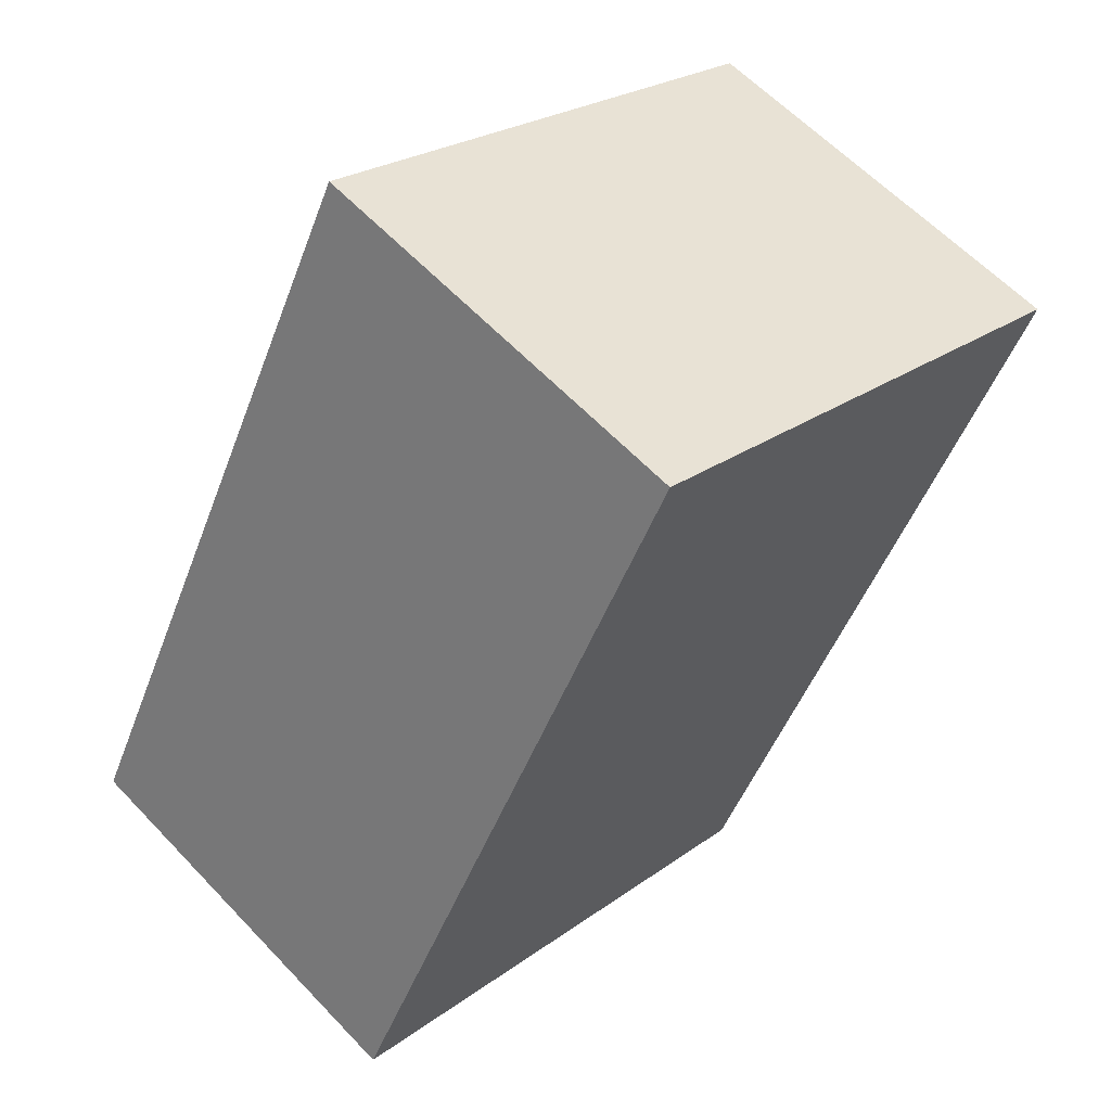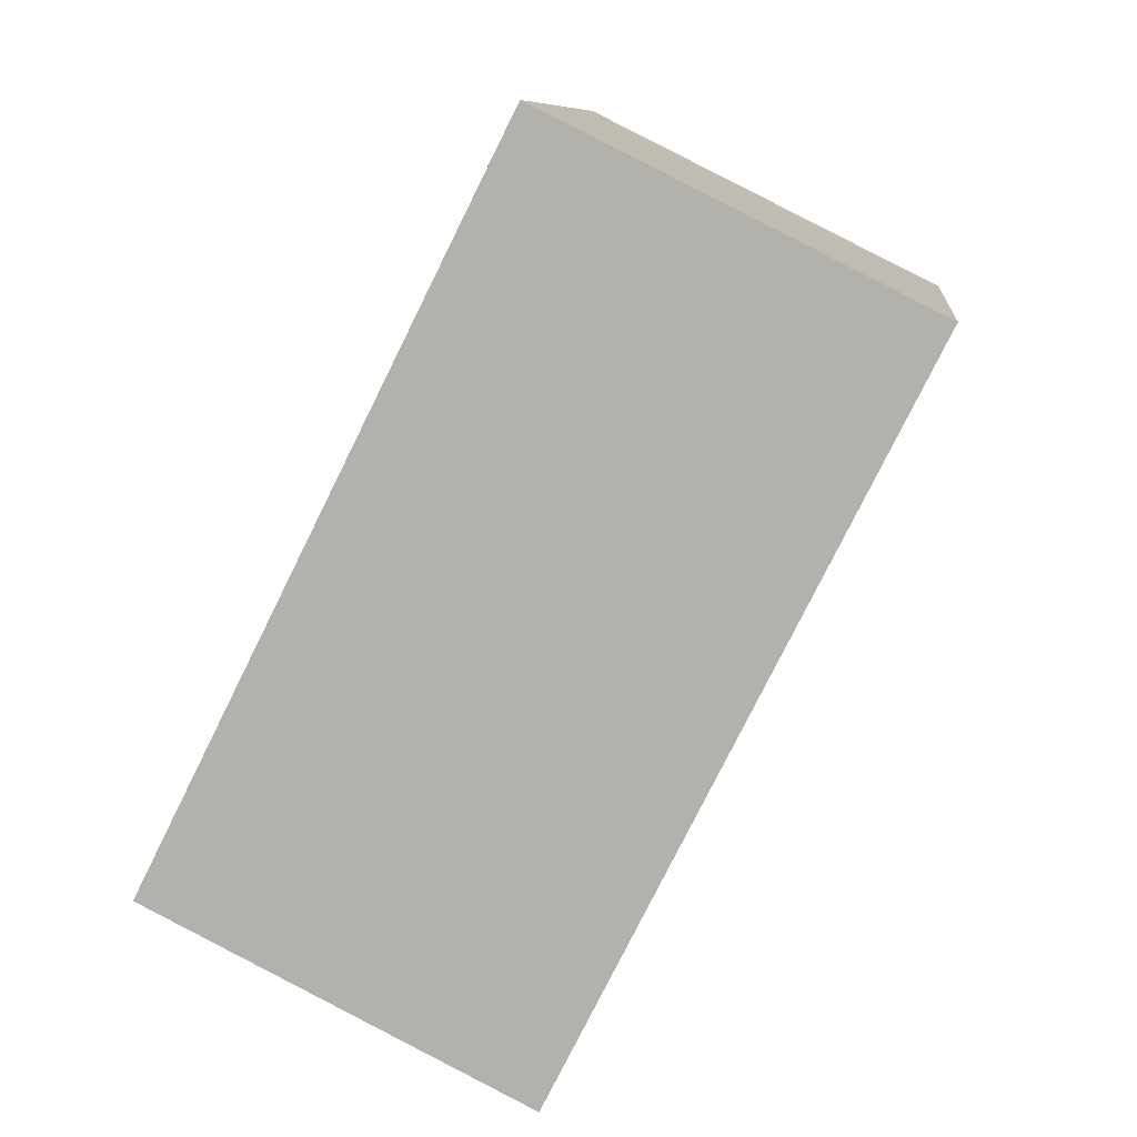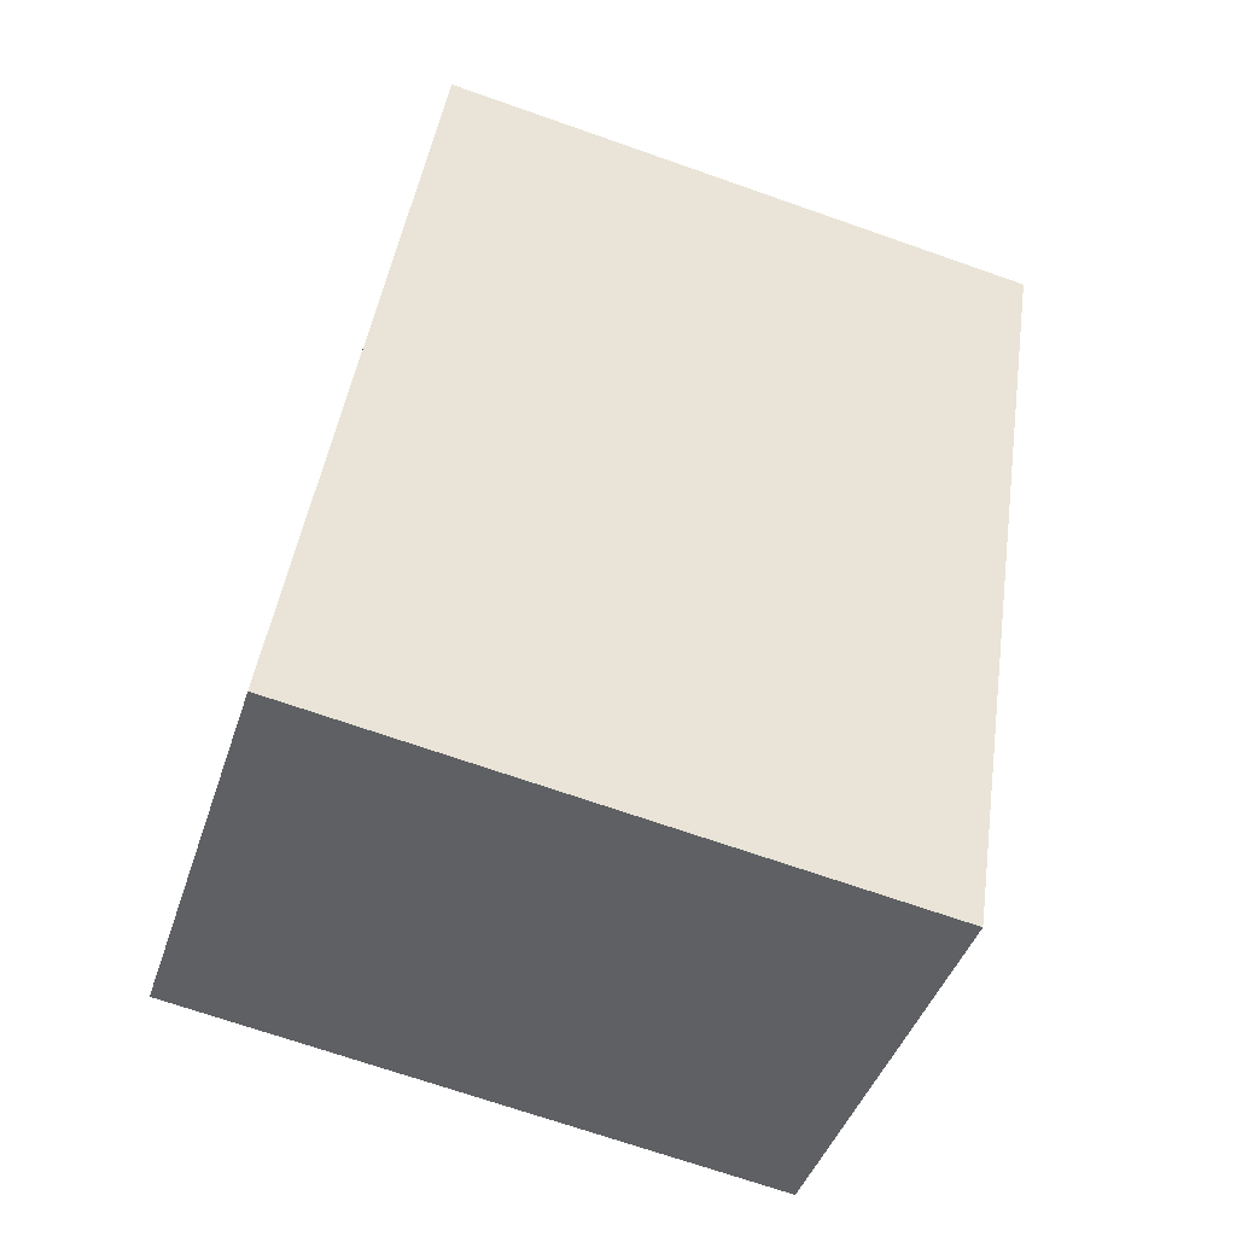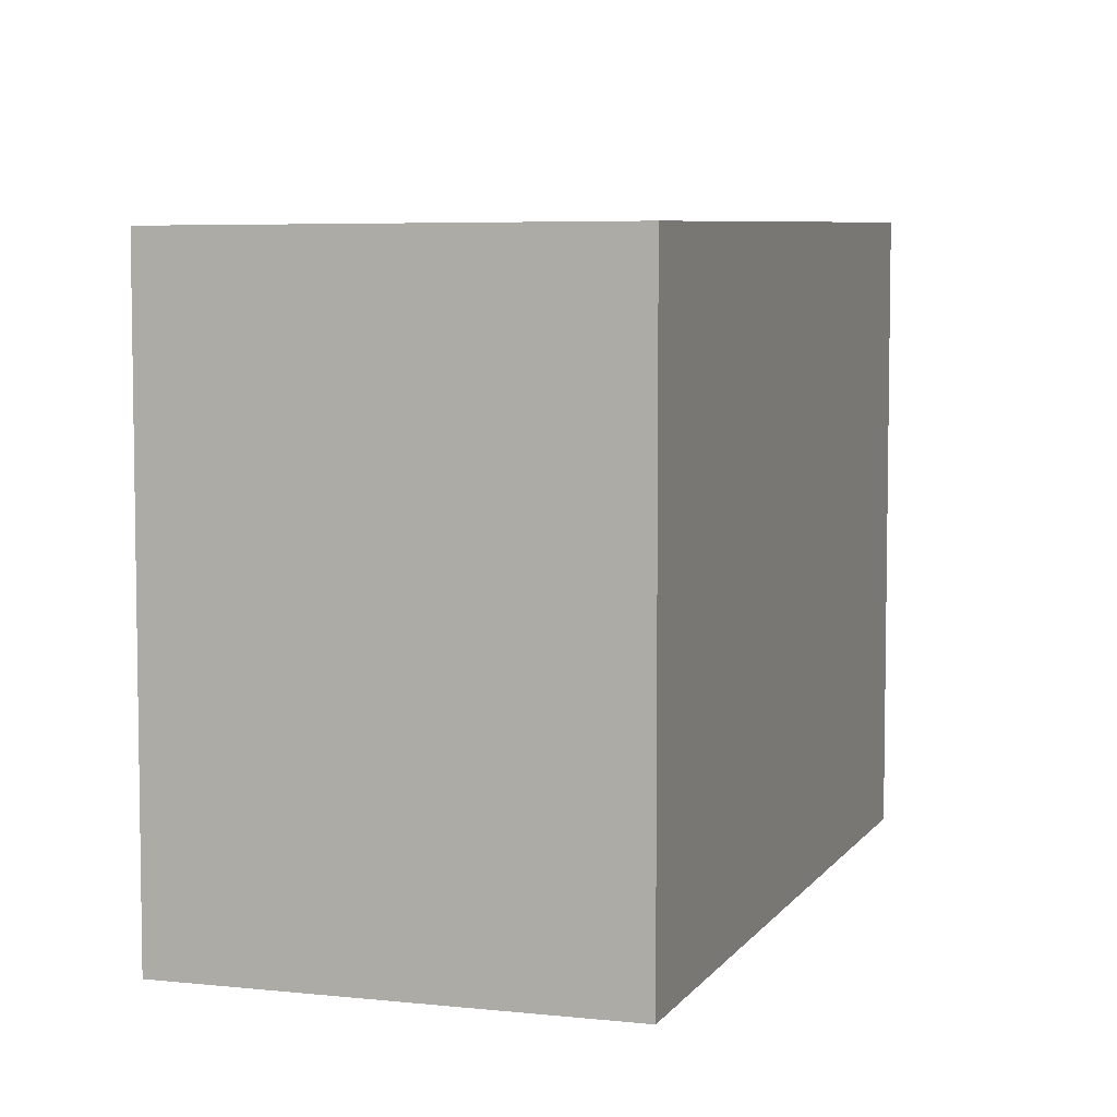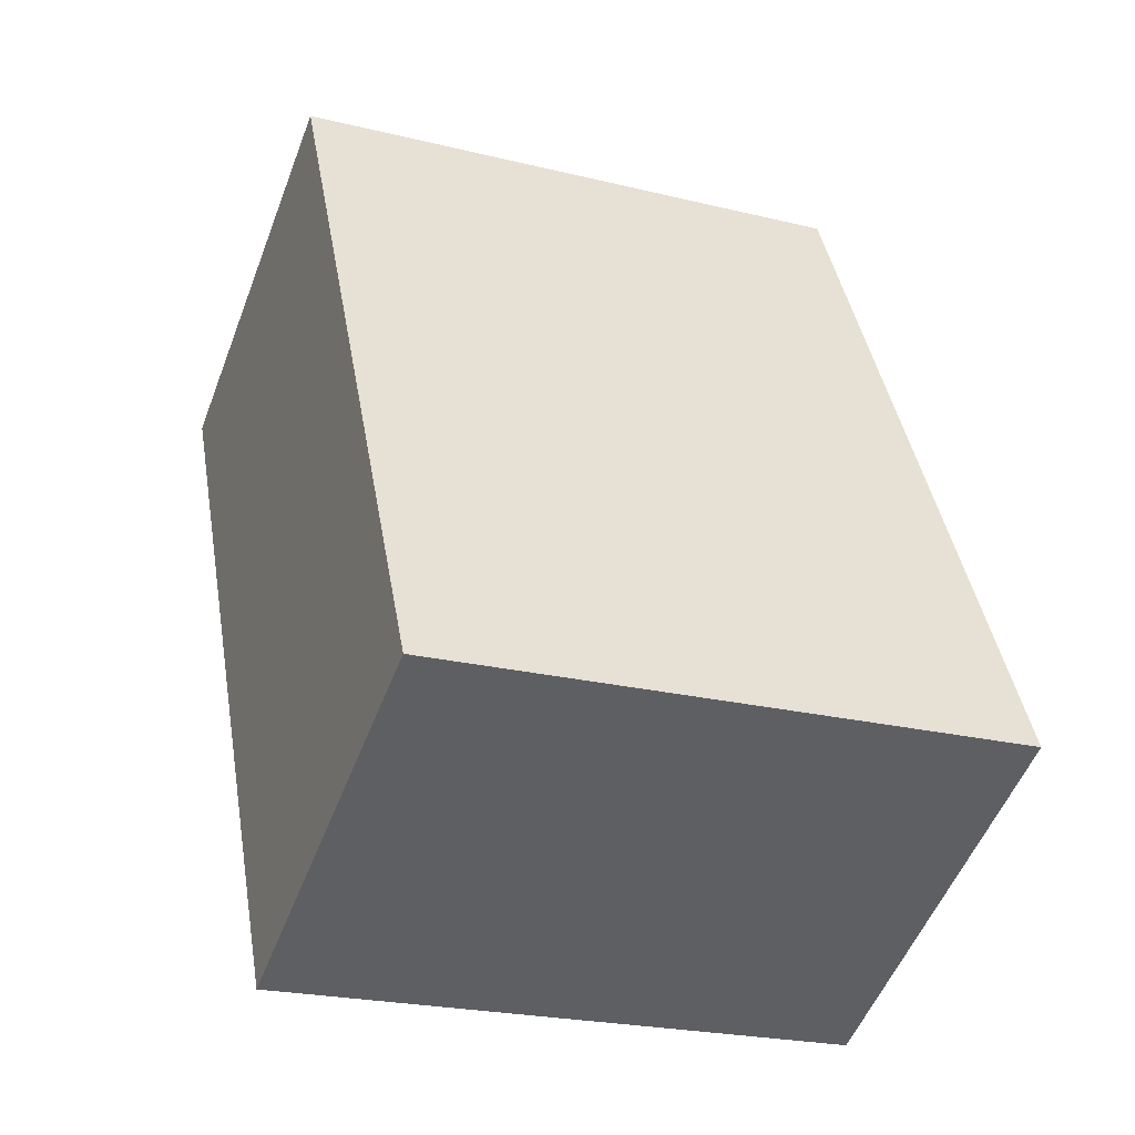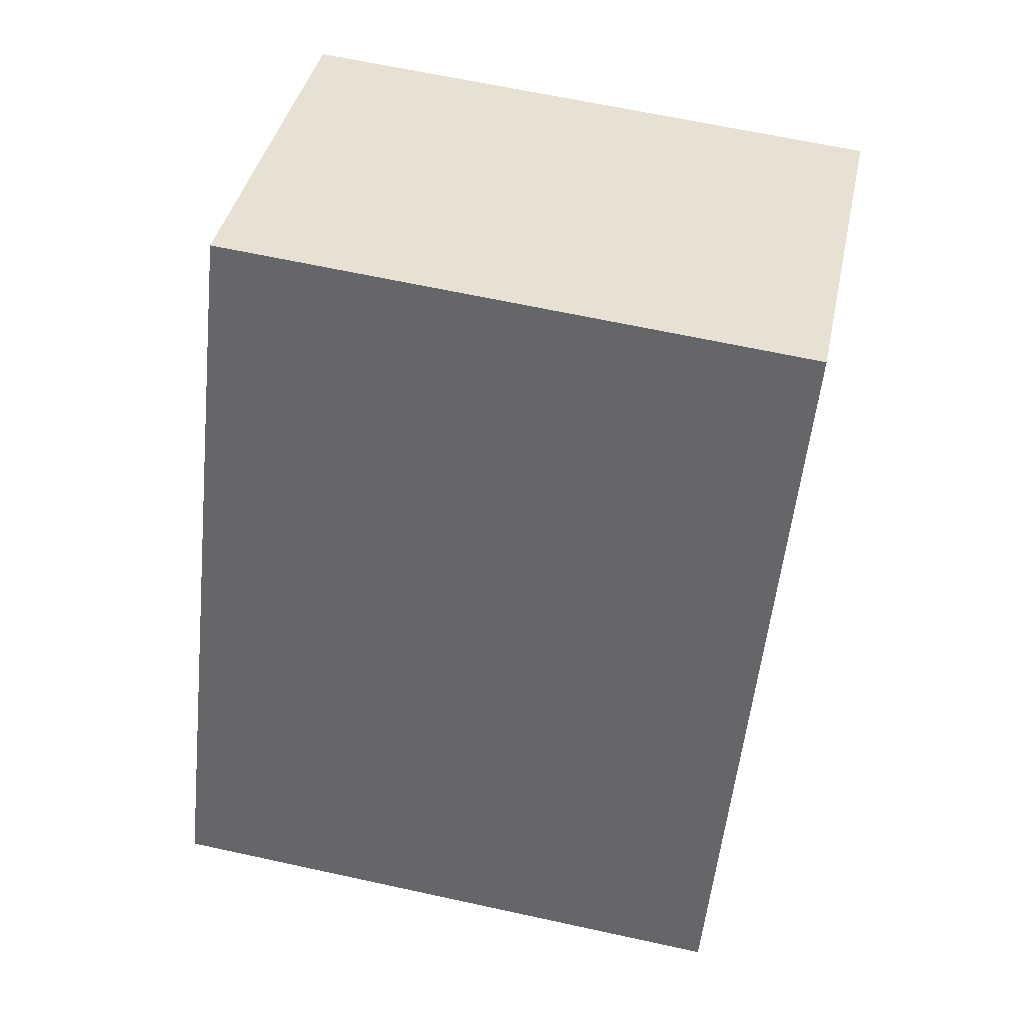
<metadata>
{"format":"obj","ext":"obj","renderer":"f3d","projection":"perspective","resolution":1024,"background":"white","views":[{"elev":24.1,"azim":-140.2,"up":"+Y"},{"elev":9.3,"azim":-173.4,"up":"+Y"},{"elev":-70.2,"azim":-109.3,"up":"+Y"},{"elev":6.2,"azim":-135.1,"up":"+Z"},{"elev":-23.1,"azim":67.4,"up":"+Y"},{"elev":63.7,"azim":102.5,"up":"+Y"}]}
</metadata>
<code>
v -1979 -1533 8.081
v -1973 -1531 8.046
v -1969 -1540 8.117
v -1974 -1543 8.151
v -1973 -1531 8.047
v -1979 -1533 8.081
v -1974 -1543 8.151
v -1979 -1533 8.081
v -1979 -1533 8.081
v -1974 -1543 8.151
v -1974 -1543 8.151
v -1969 -1540 8.116
v -1979 -1533 8.081
v -1979 -1533 8.081
v -1979 -1533 0
v -1979 -1533 0
v -1973 -1531 8.047
v -1973 -1531 8.046
v -1973 -1531 0
v -1973 -1531 0
v -1974 -1543 8.151
v -1969 -1540 8.117
v -1969 -1540 0
v -1974 -1543 0
v -1974 -1543 8.151
v -1974 -1543 8.151
v -1974 -1543 0
v -1974 -1543 0
v -1969 -1540 8.116
v -1973 -1531 8.047
v -1973 -1531 0
v -1969 -1540 0
v -1979 -1533 8.081
v -1979 -1533 8.081
v -1979 -1533 0
v -1979 -1533 0
v -1974 -1543 8.151
v -1974 -1543 8.151
v -1974 -1543 0
v -1974 -1543 0
v -1973 -1531 8.046
v -1979 -1533 8.081
v -1979 -1533 0
v -1973 -1531 0
v -1979 -1533 8.081
v -1974 -1543 8.151
v -1974 -1543 0
v -1979 -1533 0
v -1969 -1540 8.117
v -1969 -1540 8.116
v -1969 -1540 0
v -1969 -1540 0
v -1979 -1533 0
v -1973 -1531 0
v -1969 -1540 0
v -1974 -1543 0
f 9 2 5 8
f 10 8 5 12
f 11 6 8 10
f 8 6 1 9
f 10 7 4 11
f 12 3 7 10
f 14 15 16 13
f 18 19 20 17
f 22 23 24 21
f 26 27 28 25
f 30 31 32 29
f 34 35 36 33
f 38 39 40 37
f 42 43 44 41
f 46 47 48 45
f 50 51 52 49
f 54 55 56 53

</code>
